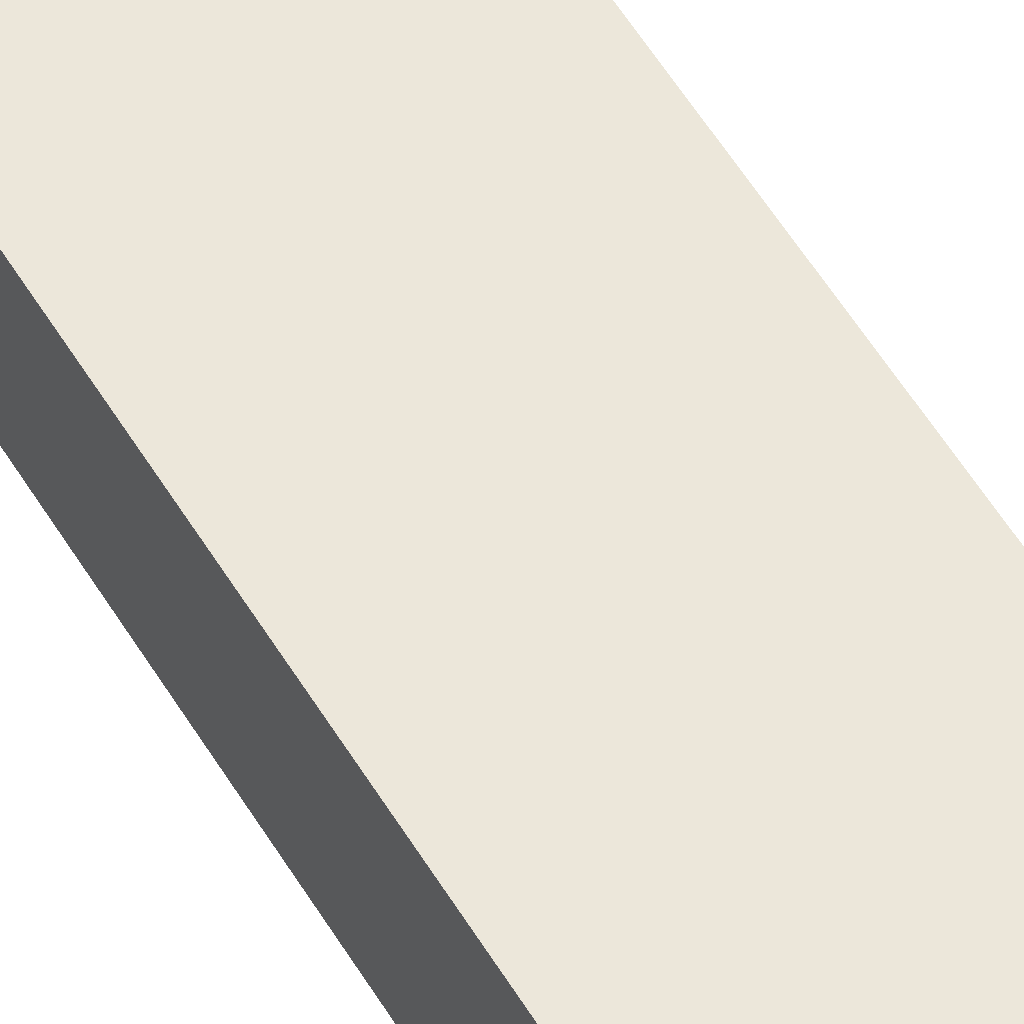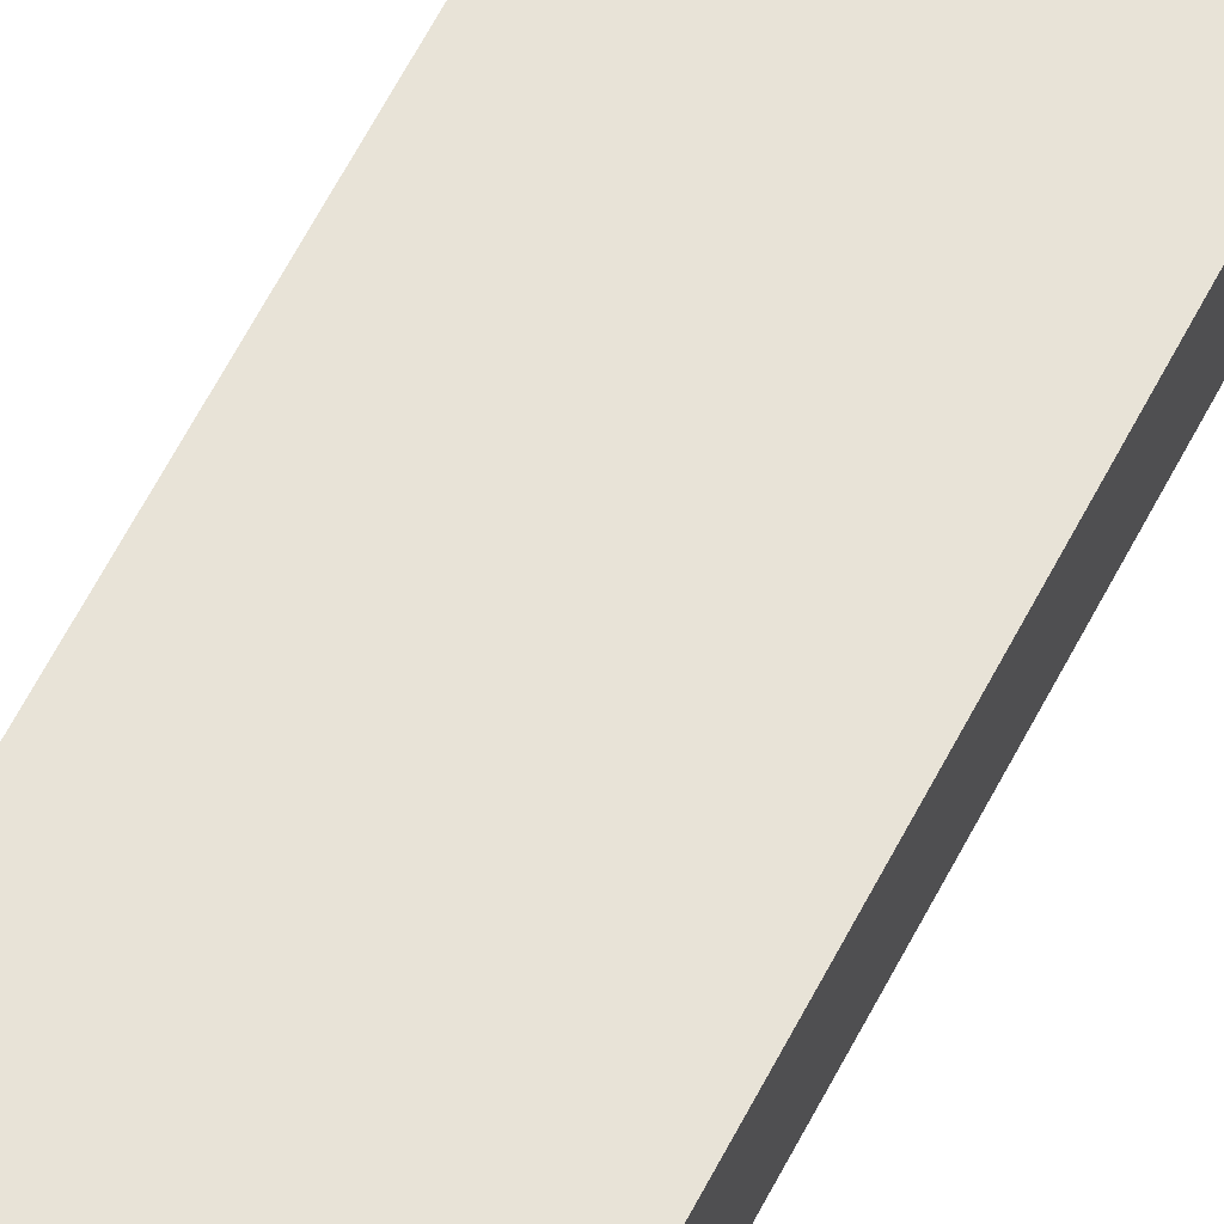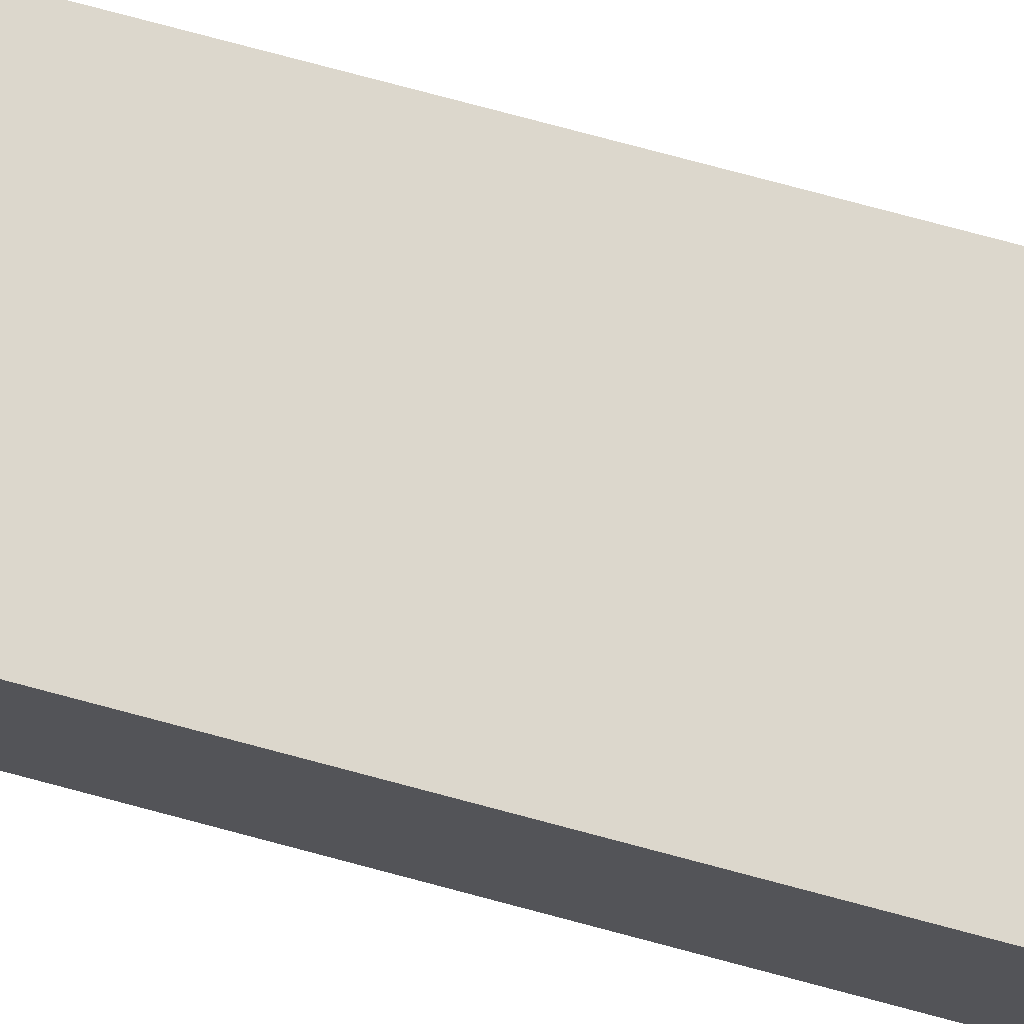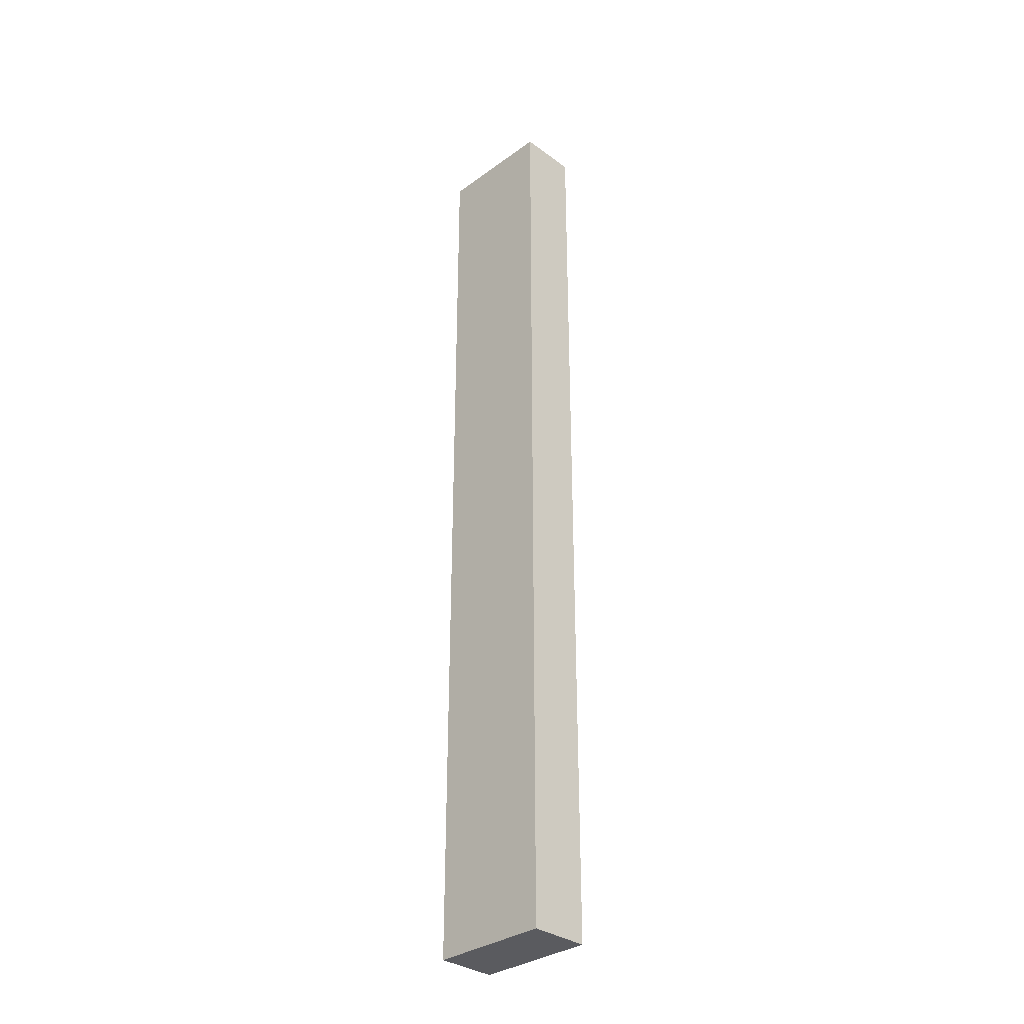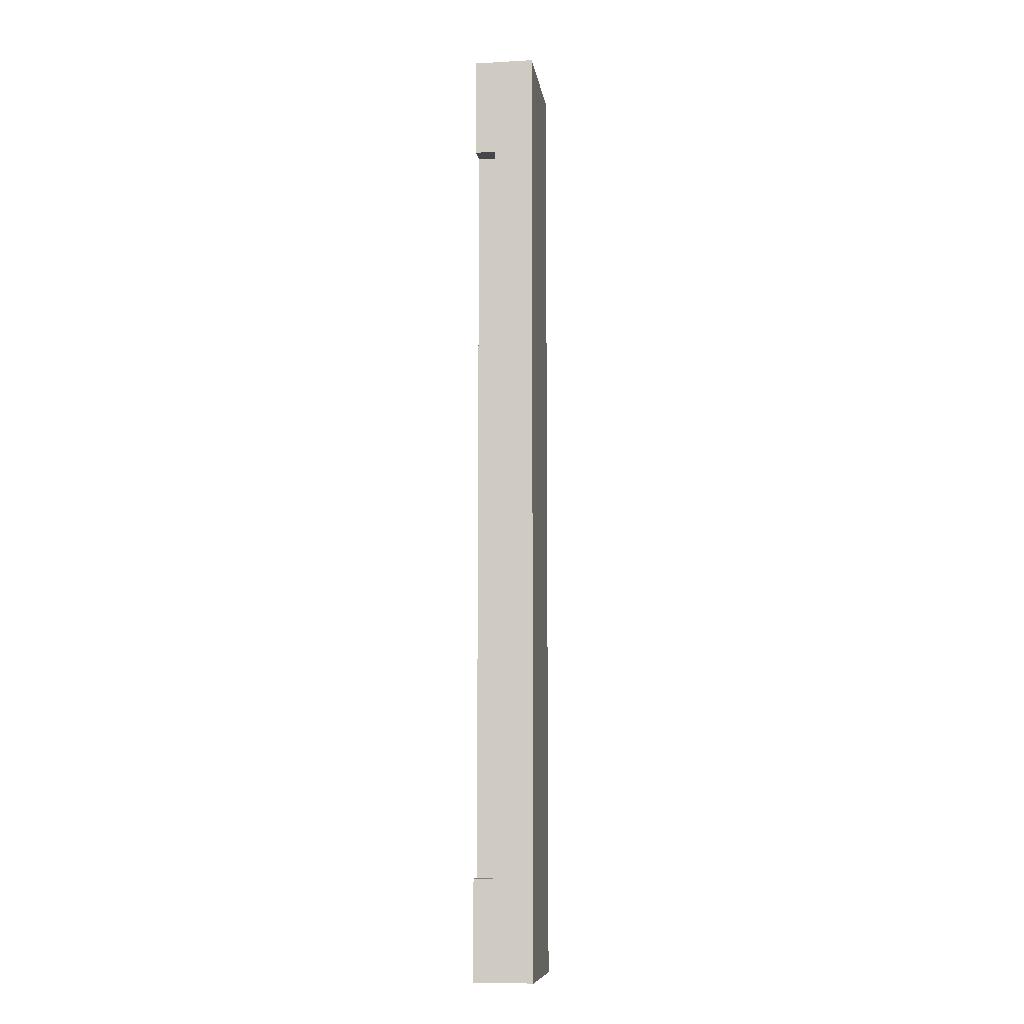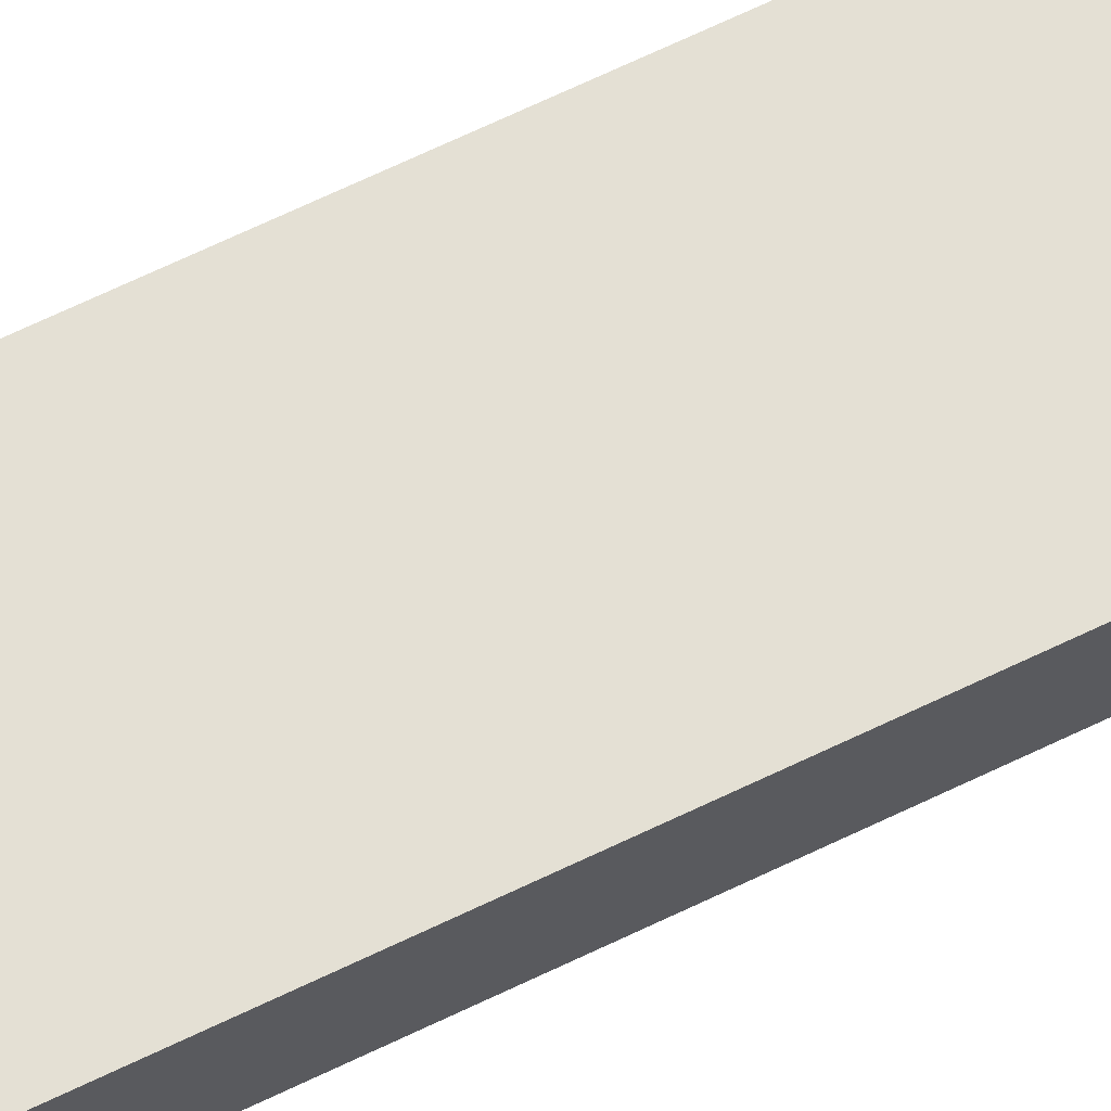
<metadata>
{"format":"obj","ext":"obj","renderer":"f3d","projection":"perspective","resolution":1024,"background":"white","views":[{"elev":52.1,"azim":150.5,"up":"+Z"},{"elev":61.5,"azim":-153.0,"up":"+Z"},{"elev":73.0,"azim":105.2,"up":"+Z"},{"elev":-33.0,"azim":44.9,"up":"+Y"},{"elev":-9.4,"azim":-81.7,"up":"+Y"},{"elev":66.1,"azim":-116.0,"up":"+Z"}]}
</metadata>
<code>
o _1x2_7/Door_Sides1/mesh111/mesh111-geometry#mesh111-geometry
v -0.2987 0.3501 0.2155
v -0.2987 -0.04892 0.2155
v -0.2987 0.3501 0.1906
v -0.3486 0.3501 0.2155
v -0.2987 -0.04892 0.1906
v -0.3486 -0.04892 0.2155
v -0.3402 -0.00704 0.1906
v -0.3486 -0.04892 0.1906
v -0.3486 0.3501 0.1906
v -0.3486 0.3082 0.1989
v -0.3402 0.3082 0.1906
v -0.3486 0.3082 0.1906
v -0.3486 -0.00704 0.1989
v -0.3486 -0.00704 0.1906
v -0.3402 0.3082 0.1989
v -0.3402 -0.00704 0.1989
f 1 2 3
f 1 4 2
f 5 3 2
f 1 3 4
f 6 2 4
f 3 5 7
f 5 2 8
f 9 4 3
f 6 8 2
f 6 4 10
f 8 7 5
f 11 3 7
f 9 10 4
f 9 3 12
f 6 13 8
f 13 6 10
f 7 8 14
f 12 3 11
f 11 7 15
f 12 10 9
f 14 8 13
f 10 15 13
f 7 14 16
f 11 15 12
f 16 15 7
f 10 12 15
f 13 16 14
f 16 13 15
f 3 2 1
f 2 4 1
f 2 3 5
f 4 3 1
f 4 2 6
f 7 5 3
f 8 2 5
f 3 4 9
f 2 8 6
f 10 4 6
f 5 7 8
f 7 3 11
f 4 10 9
f 12 3 9
f 8 13 6
f 10 6 13
f 14 8 7
f 11 3 12
f 15 7 11
f 9 10 12
f 13 8 14
f 13 15 10
f 16 14 7
f 12 15 11
f 7 15 16
f 15 12 10
f 14 16 13
f 15 13 16

</code>
